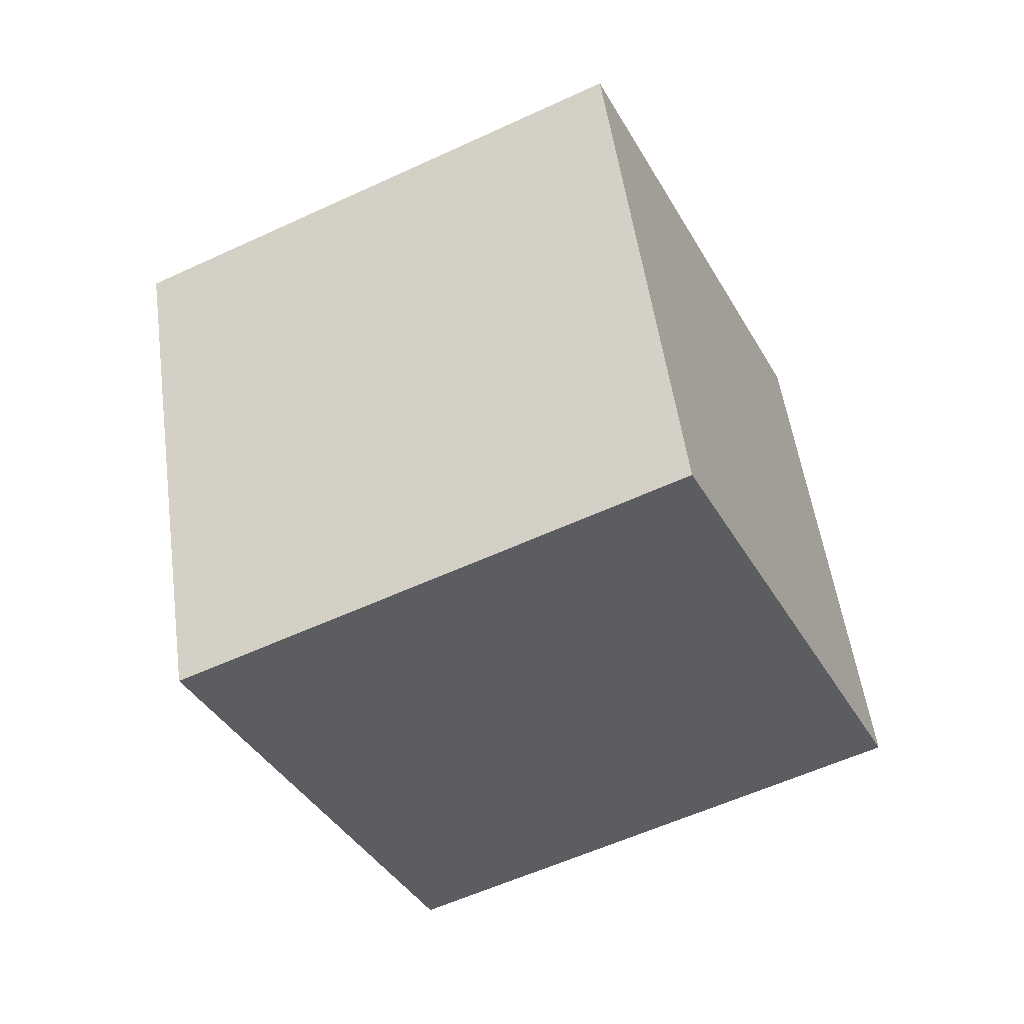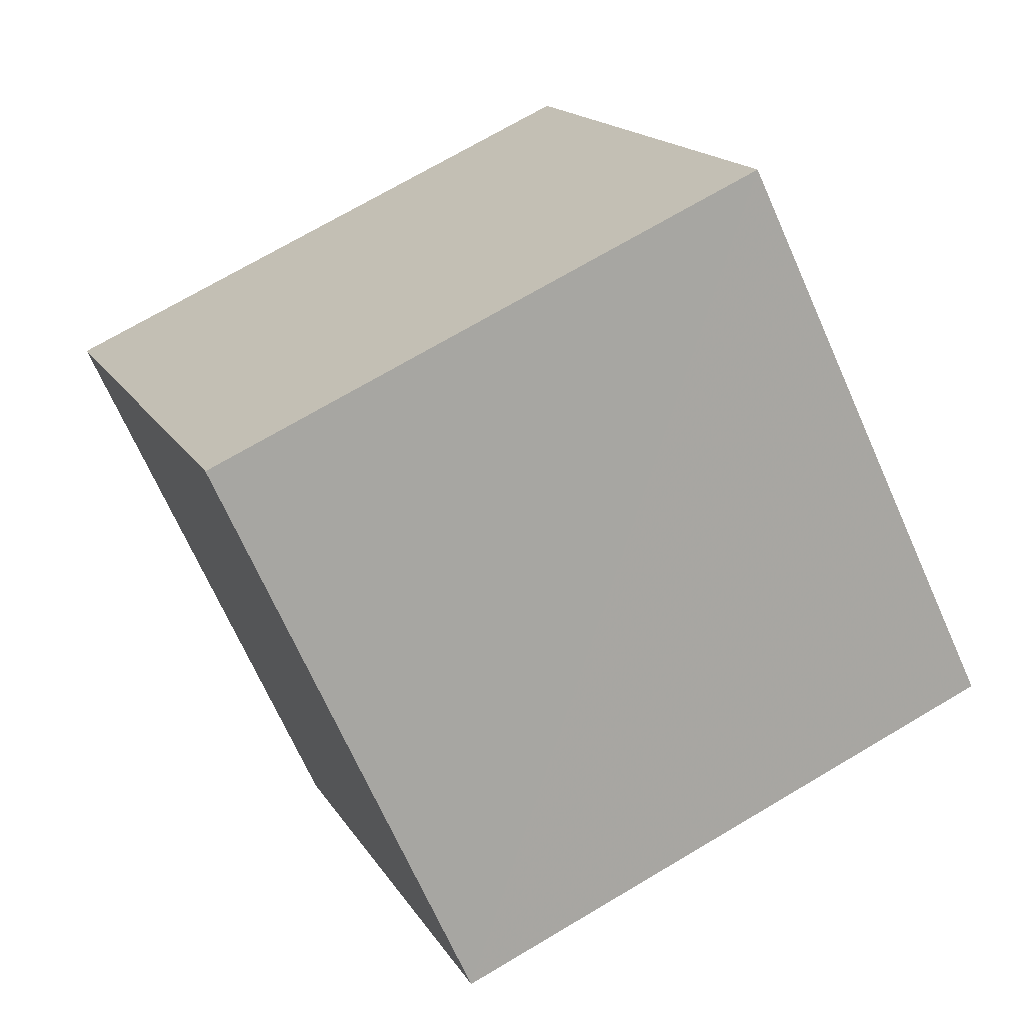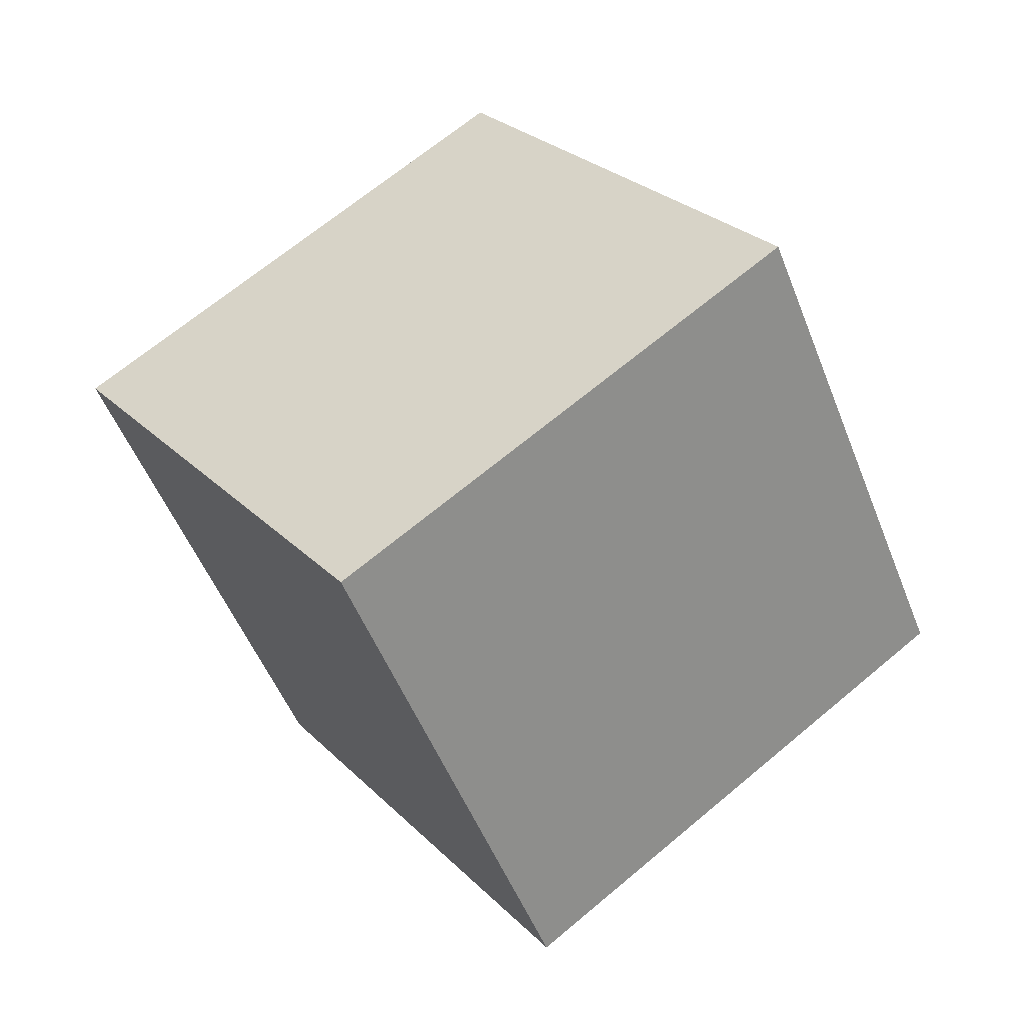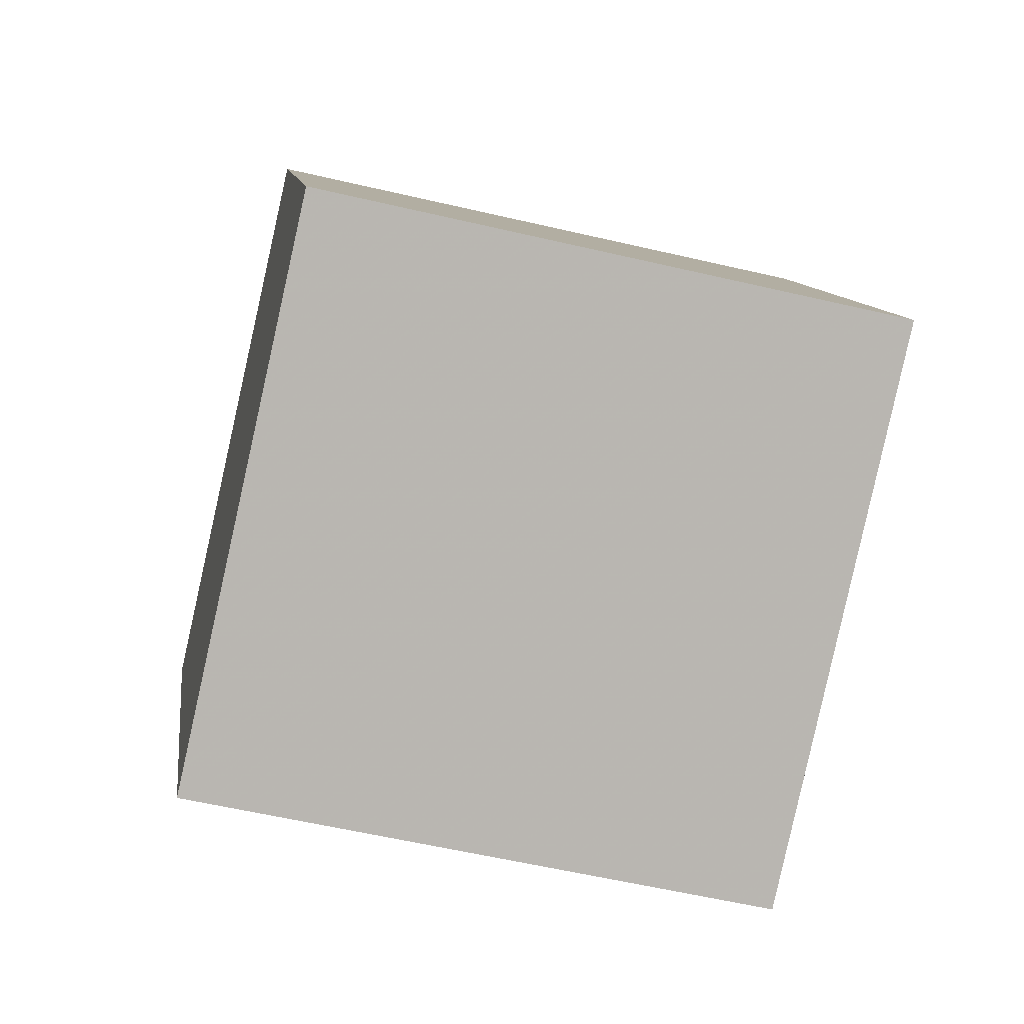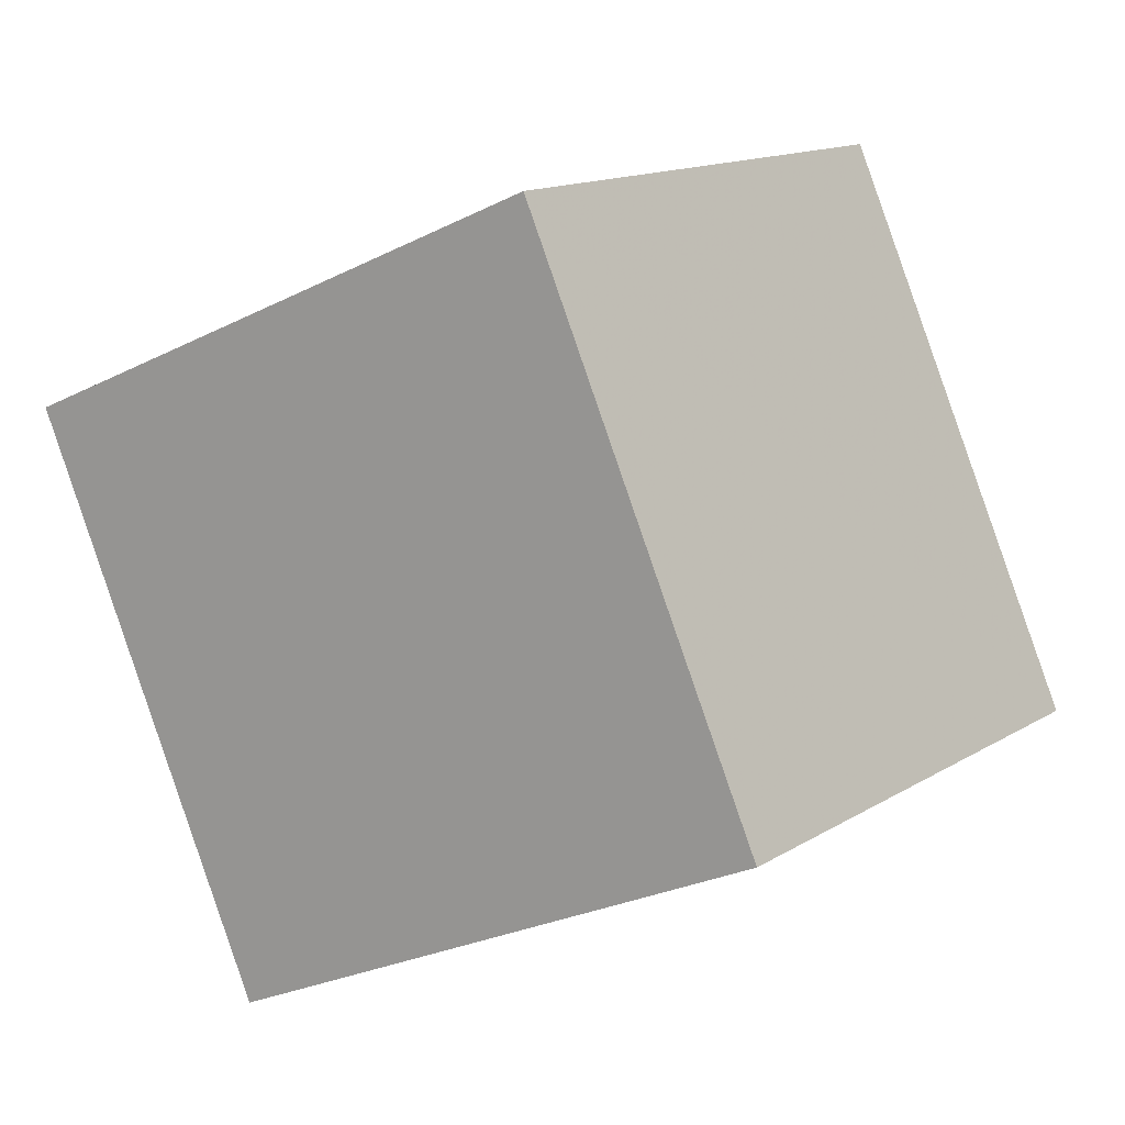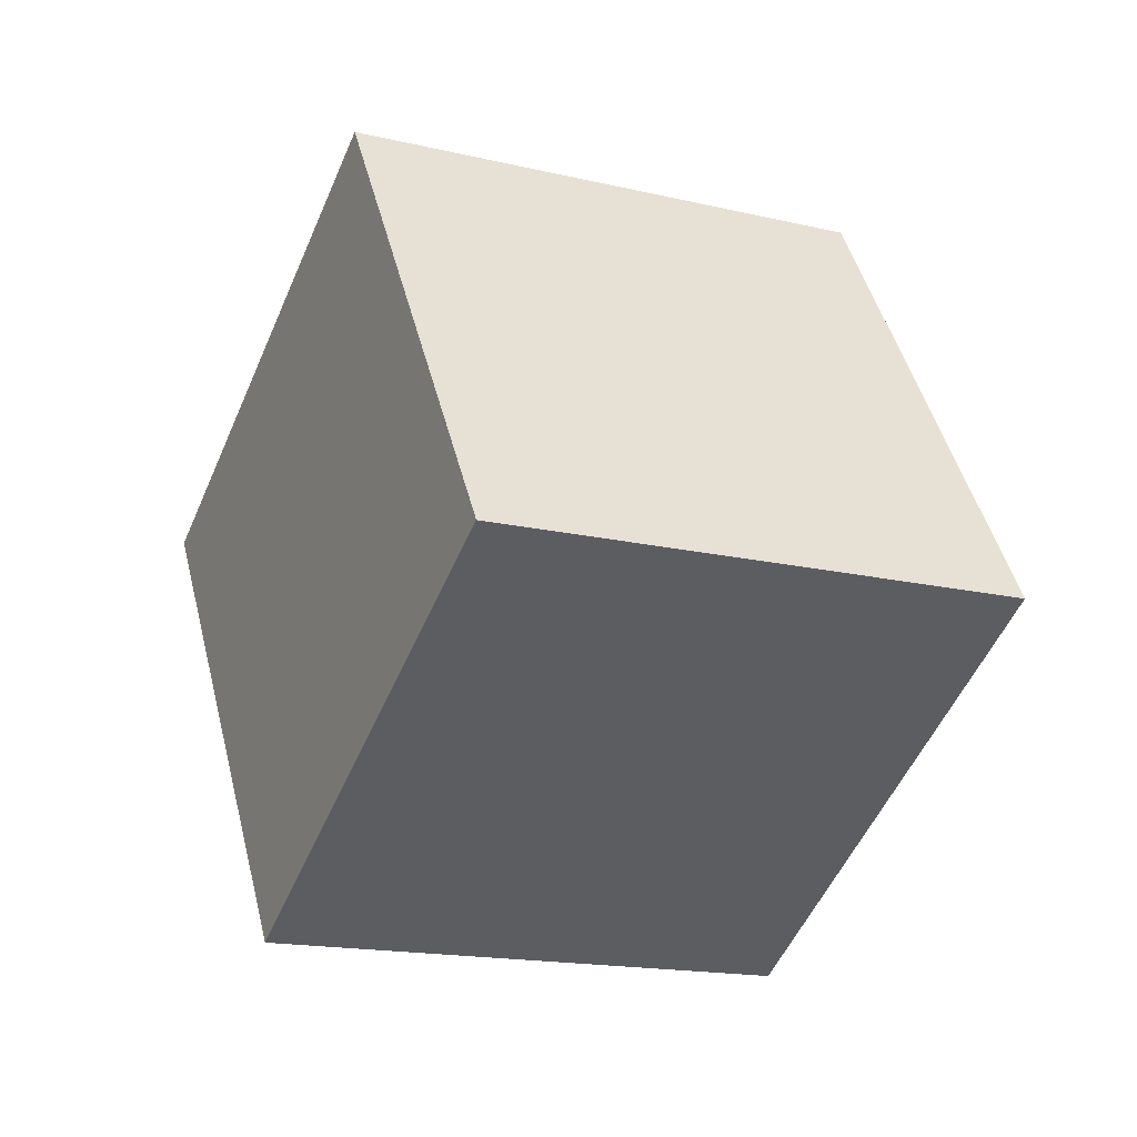
<metadata>
{"format":"obj","ext":"obj","renderer":"f3d","projection":"perspective","resolution":1024,"background":"white","views":[{"elev":31.6,"azim":170.1,"up":"+Y"},{"elev":-78.3,"azim":-92.8,"up":"+Z"},{"elev":-70.6,"azim":-159.9,"up":"+Y"},{"elev":-7.2,"azim":143.7,"up":"+Z"},{"elev":-0.1,"azim":-82.7,"up":"+Z"},{"elev":64.8,"azim":-16.3,"up":"+Y"}]}
</metadata>
<code>
v  2.107  1.537  1.093
v  1.63  0.7009  1.365
v  1.599  1.026  2.311
v  2.077  1.861  2.039
v  1.229  1.98  0.9124
v  0.7513  1.144  1.185
v  0.7208  1.469  2.13
v  1.198  2.305  1.858
f 3 1 2
f 5 7 6
f 1 3 4
f 1 6 2
f 7 5 8
f 2 7 3
f 6 1 5
f 3 8 4
f 7 2 6
f 1 8 5
f 8 3 7
f 8 1 4

</code>
